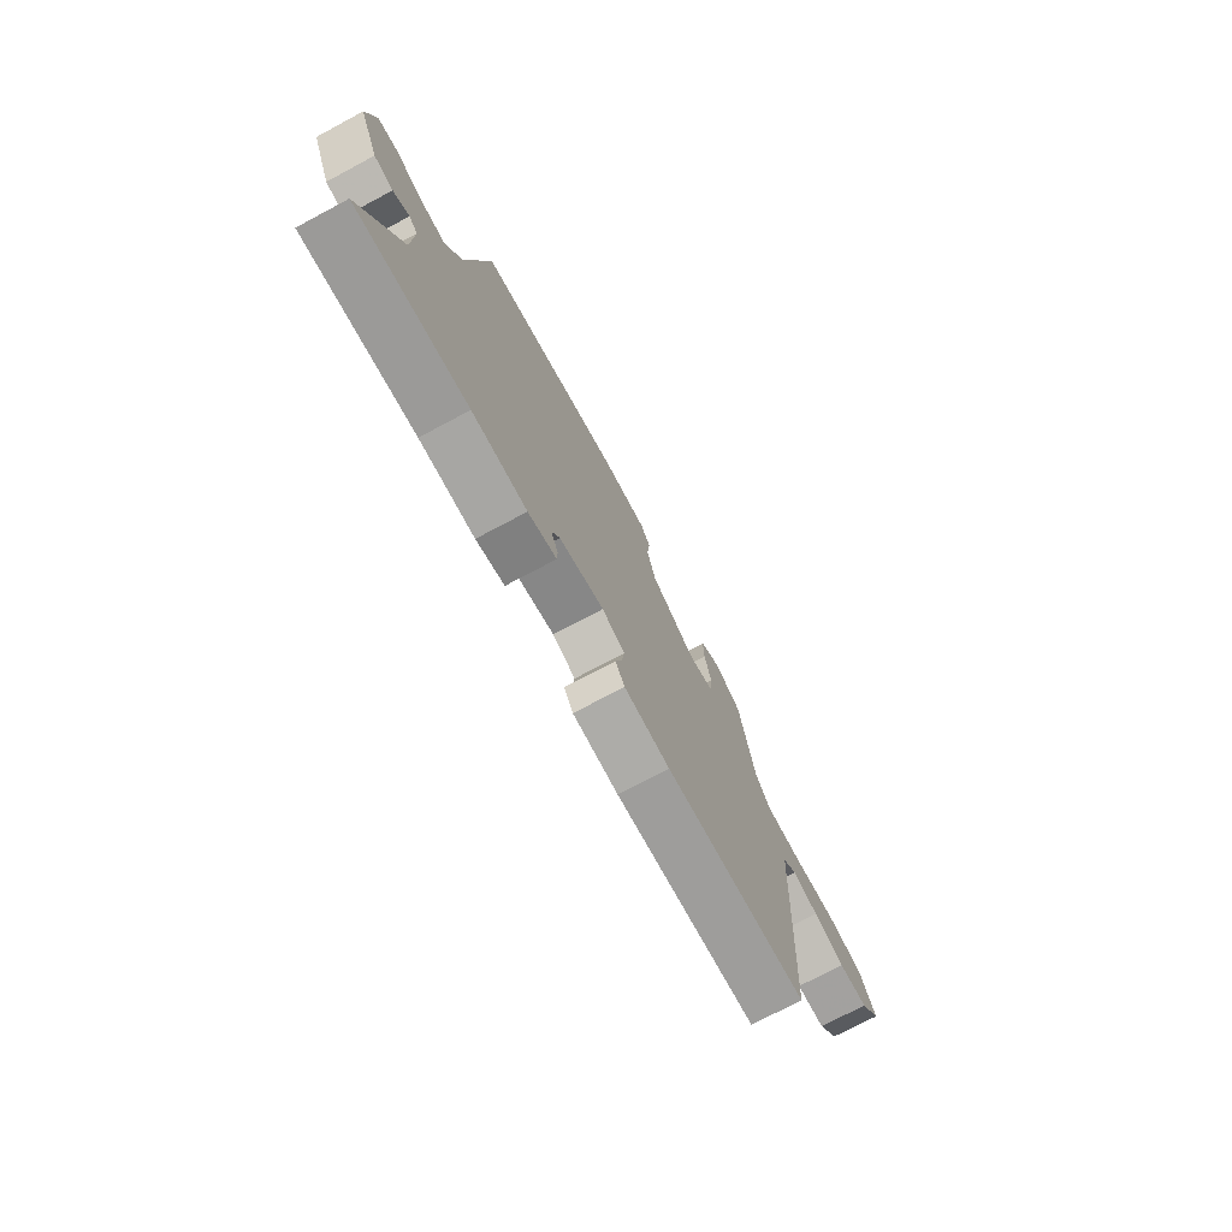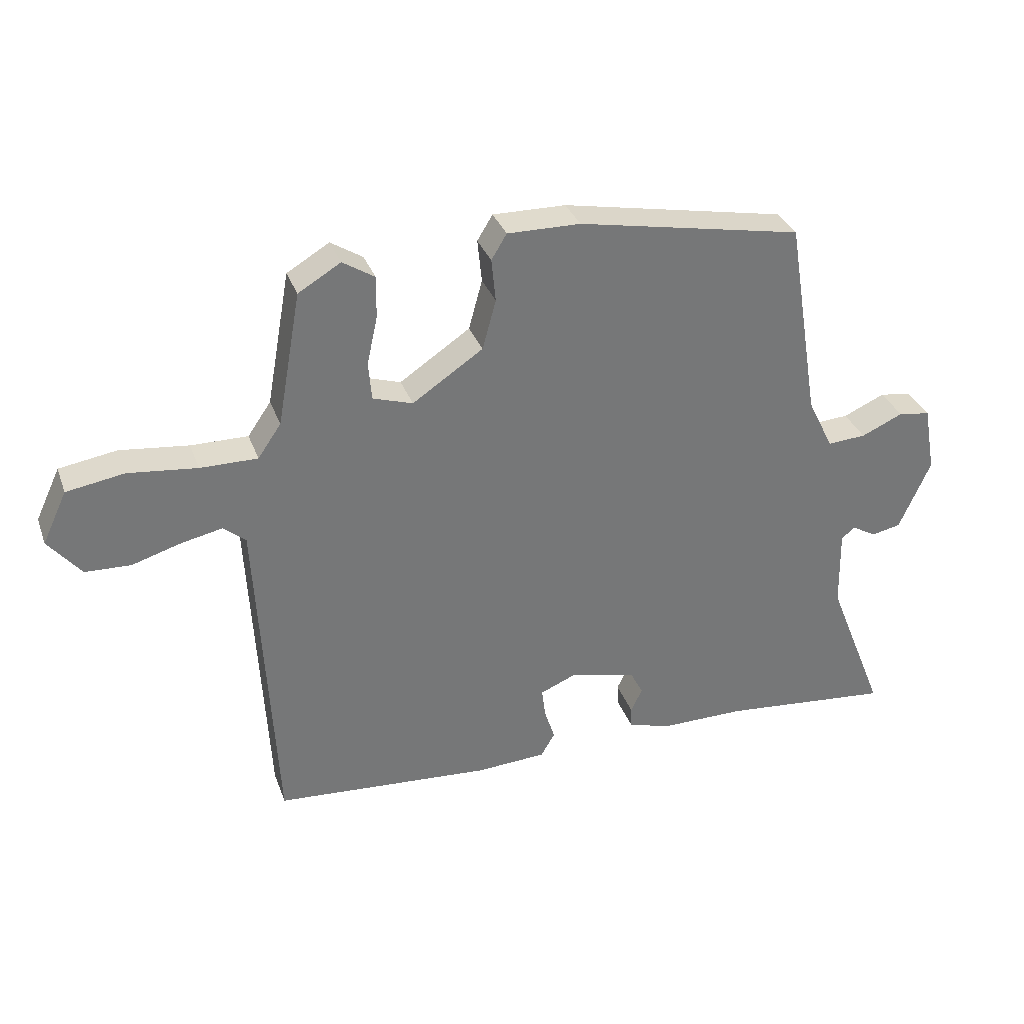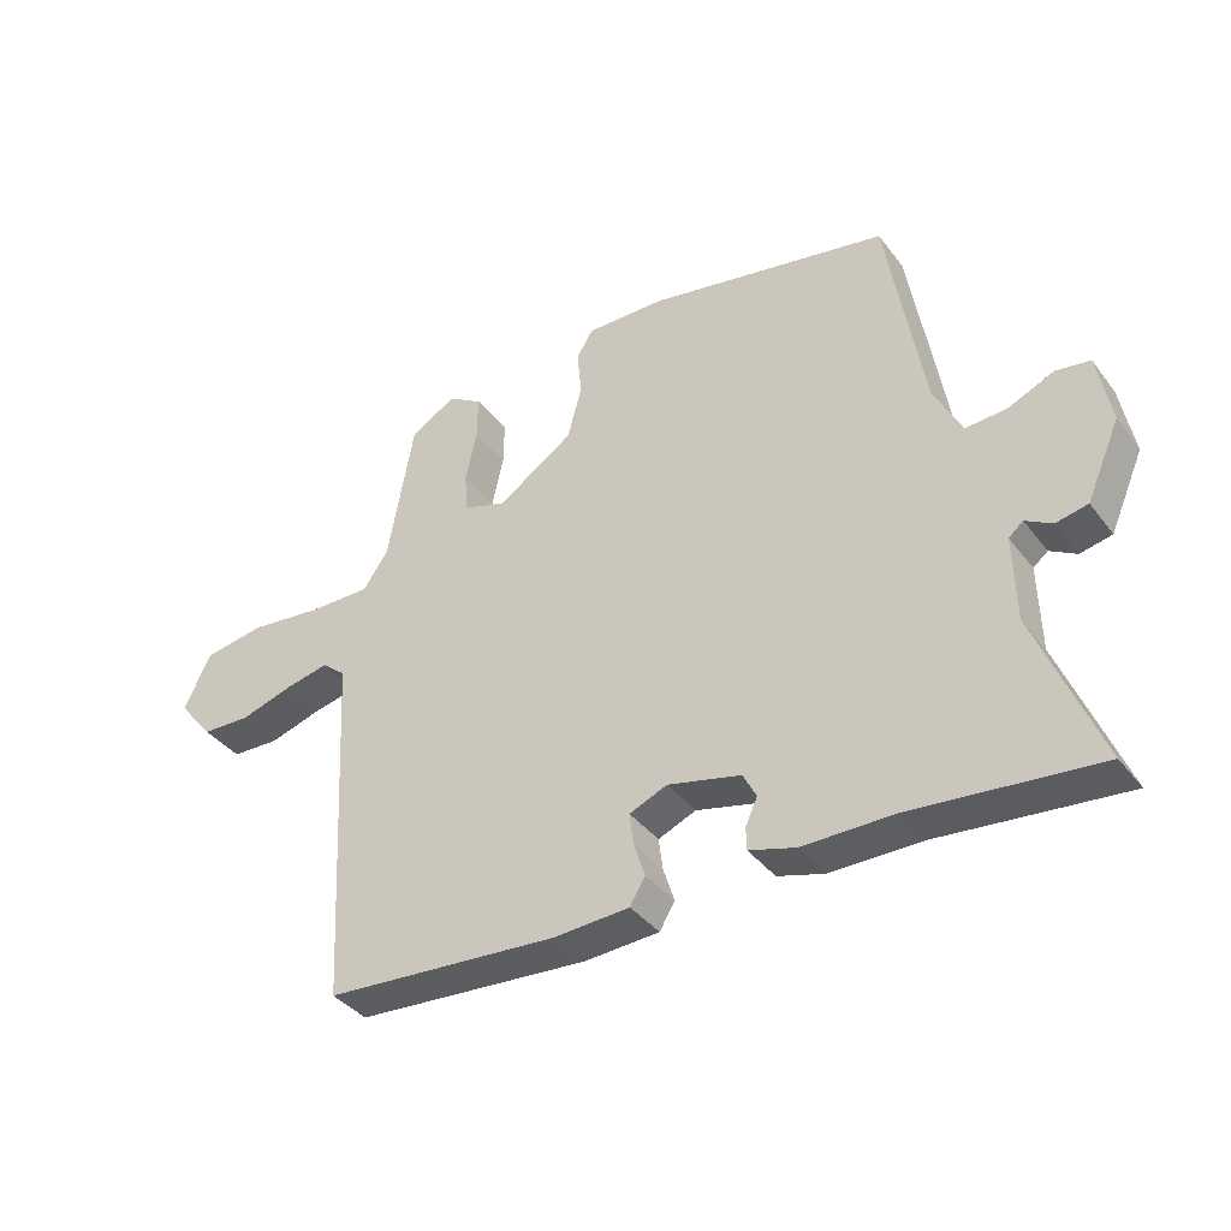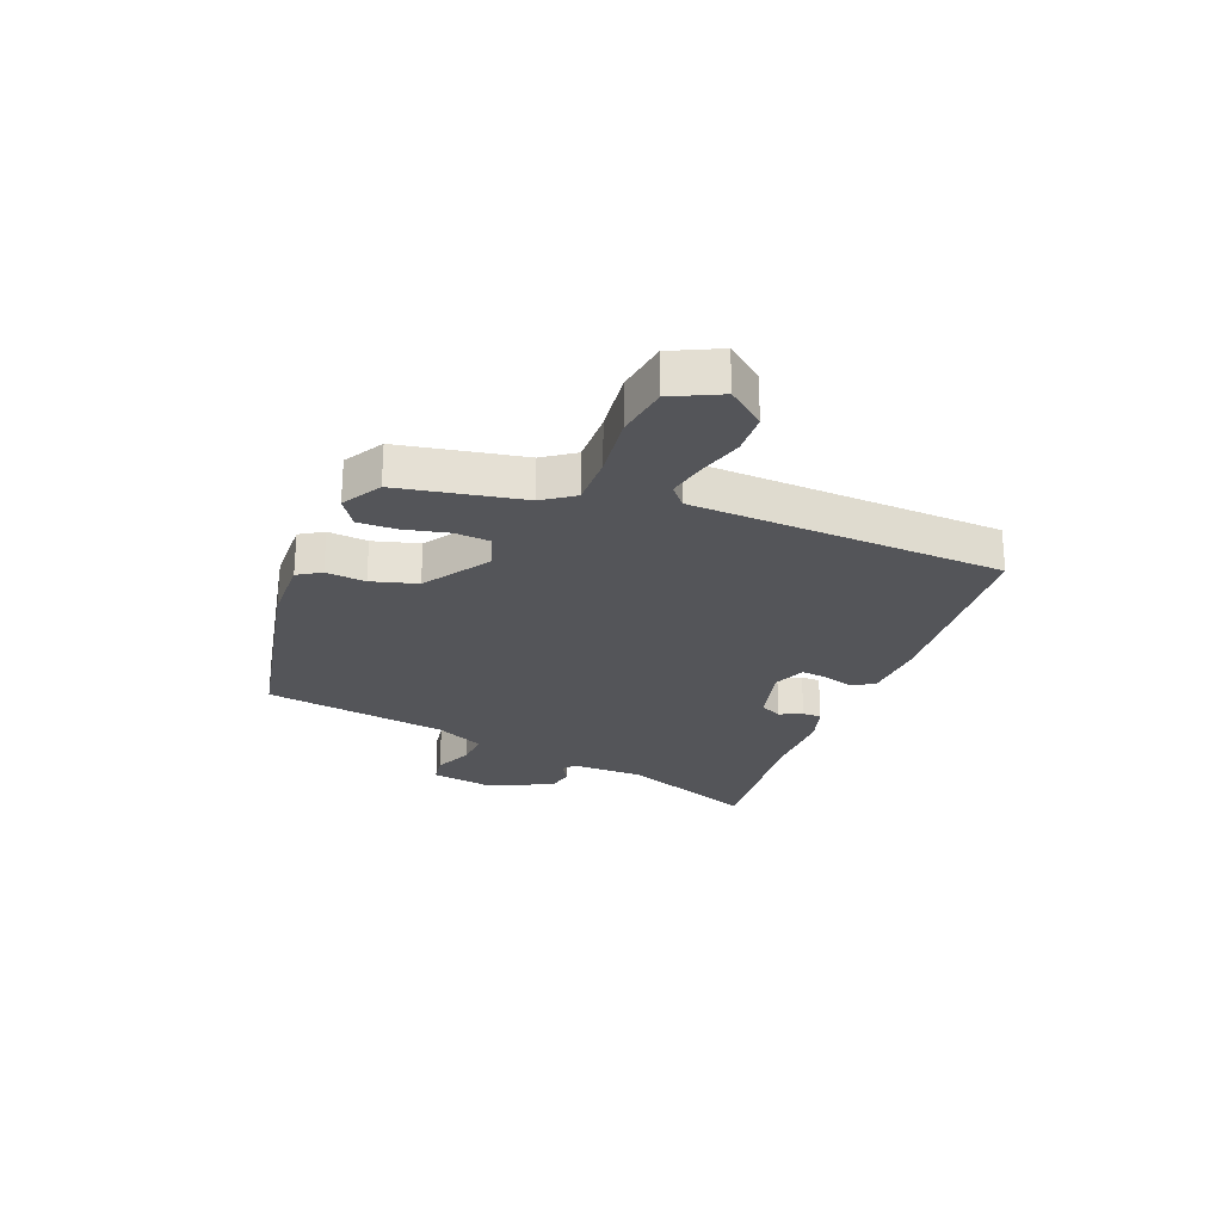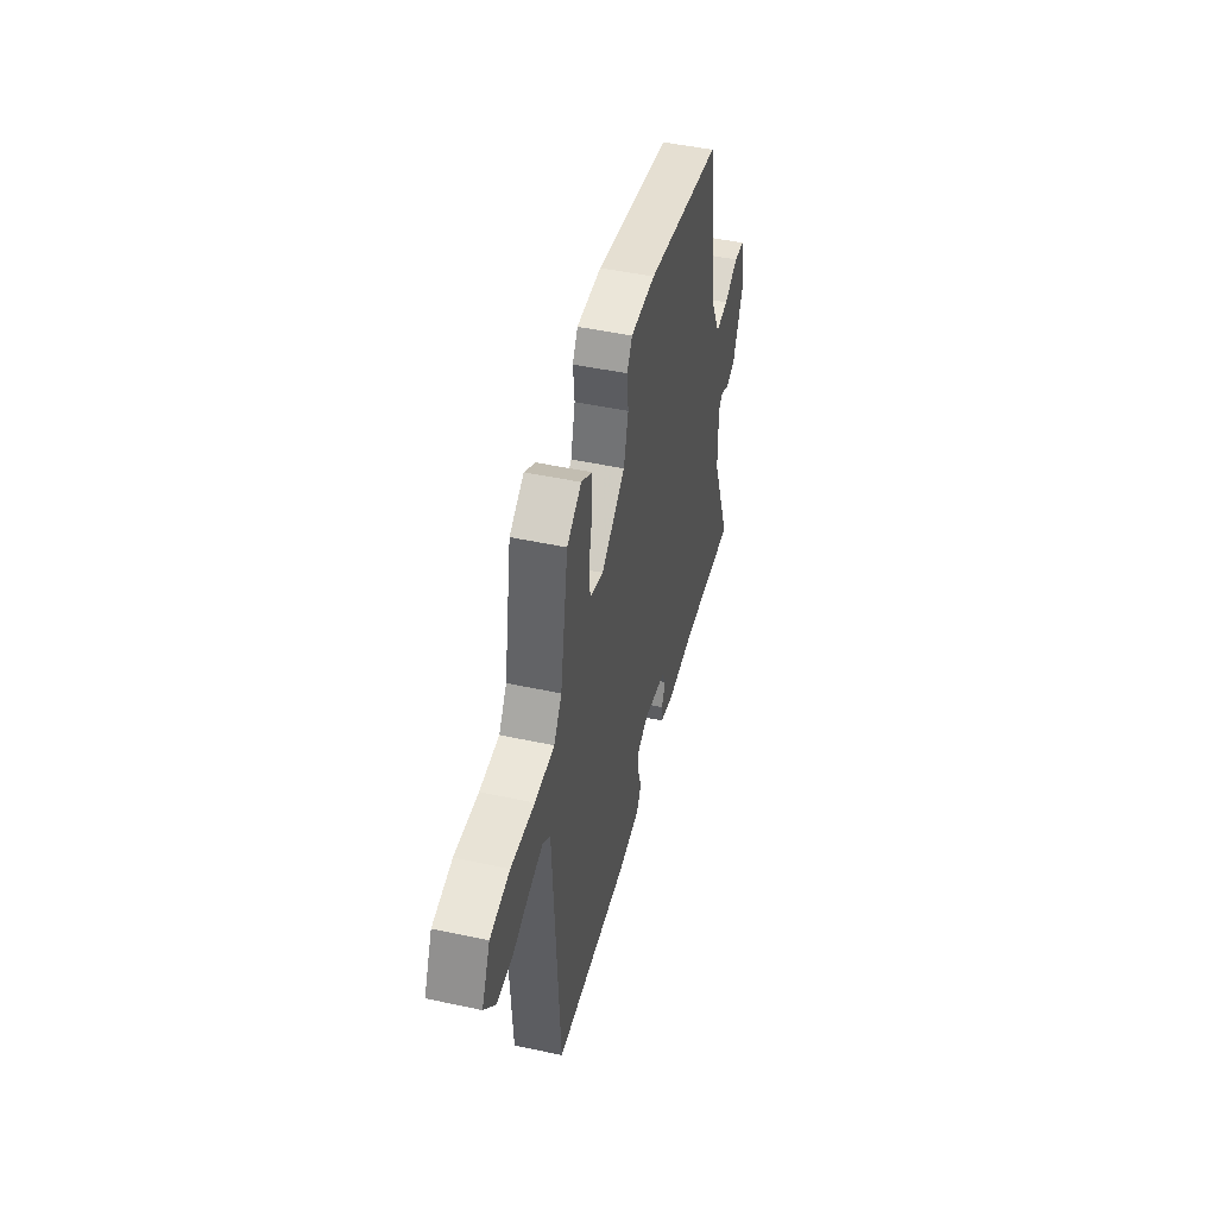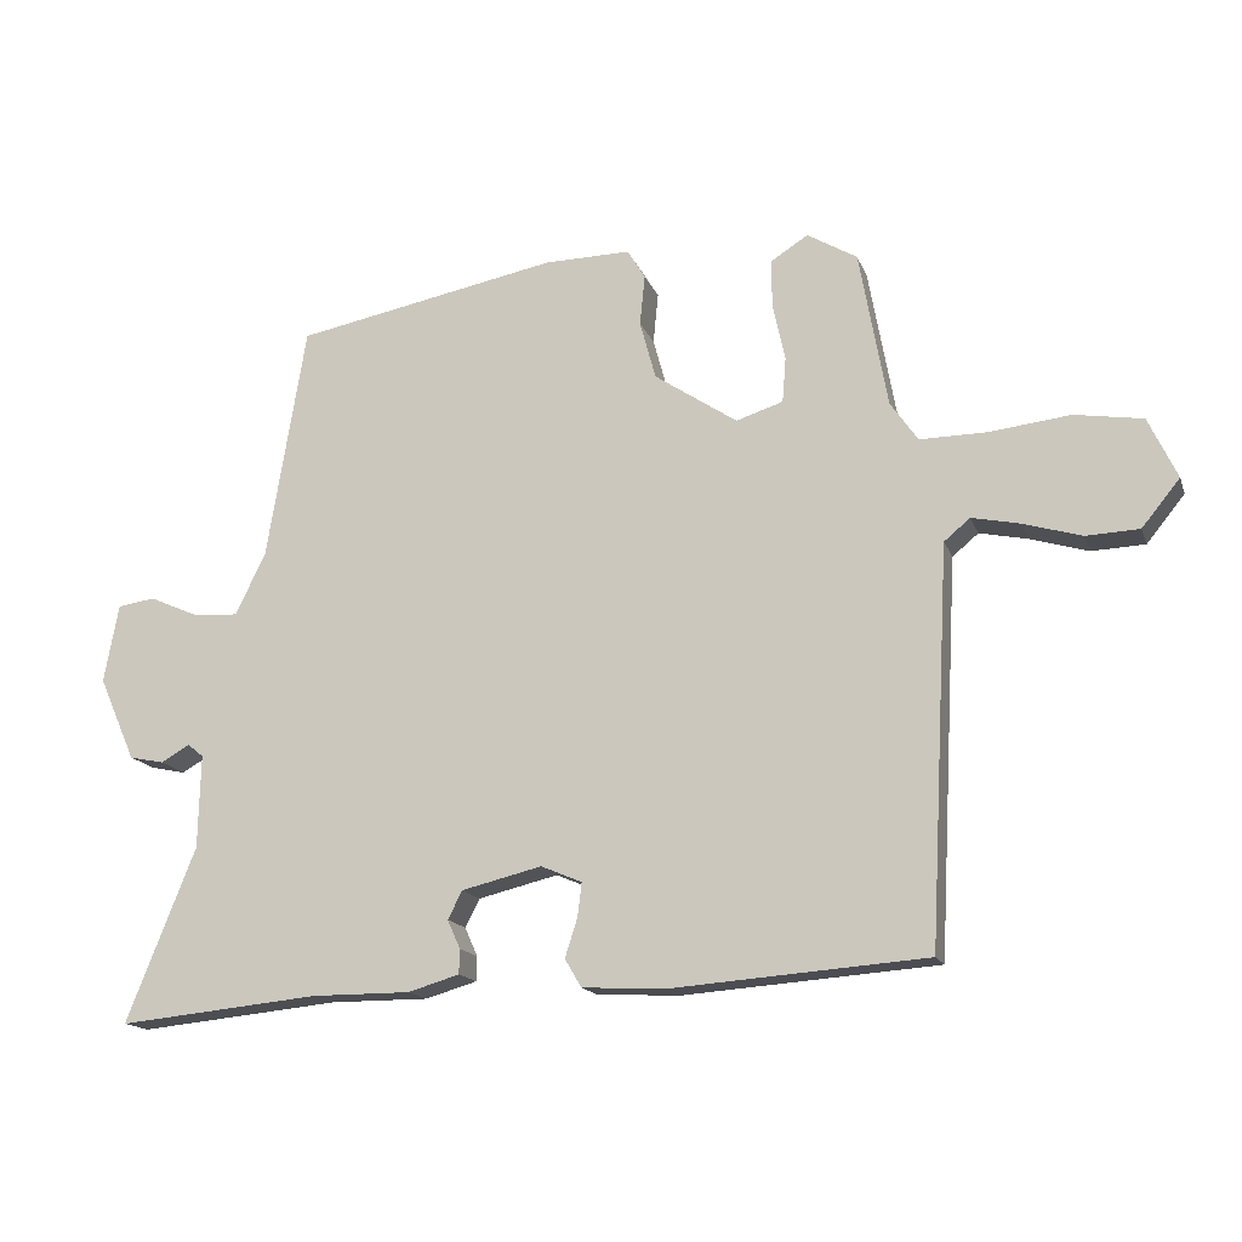
<metadata>
{"format":"obj","ext":"obj","renderer":"f3d","projection":"perspective","resolution":1024,"background":"white","views":[{"elev":-74.2,"azim":-62.0,"up":"+Z"},{"elev":33.3,"azim":161.5,"up":"+Z"},{"elev":-38.2,"azim":-147.0,"up":"+Z"},{"elev":-24.7,"azim":69.0,"up":"+Y"},{"elev":47.4,"azim":103.7,"up":"+Z"},{"elev":-15.6,"azim":16.3,"up":"+Z"}]}
</metadata>
<code>
v -0.401 0.07 0.474
v -0.035 0.07 0.545
v 0.084 0.07 0.547
v 0.109 0.07 0.506
v 0.102 0.07 0.436
v 0.124 0.07 0.355
v 0.239 0.07 0.278
v 0.304 0.07 0.299
v 0.309 0.07 0.361
v 0.292 0.07 0.439
v 0.291 0.07 0.507
v 0.343 0.07 0.54
v 0.412 0.07 0.499
v 0.451 0.07 0.281
v 0.489 0.07 0.226
v 0.582 0.07 0.227
v 0.694 0.07 0.24
v 0.788 0.07 0.225
v 0.828 0.07 0.14
v 0.775 0.07 0.075
v 0.701 0.07 0.072
v 0.621 0.07 0.096
v 0.554 0.07 0.11
v 0.518 0.07 0.08
v 0.489 0.07 -0.468
v 0.134 0.07 -0.495
v 0.02 0.07 -0.489
v -0.003 0.07 -0.45
v 0.014 0.07 -0.397
v 0.02 0.07 -0.349
v -0.037 0.07 -0.325
v -0.148 0.07 -0.352
v -0.168 0.07 -0.391
v -0.15 0.07 -0.431
v -0.151 0.07 -0.465
v -0.222 0.07 -0.486
v -0.359 0.07 -0.486
v -0.638 0.07 -0.514
v -0.542 0.07 -0.273
v -0.539 0.07 -0.143
v -0.561 0.07 -0.125
v -0.601 0.07 -0.148
v -0.649 0.07 -0.138
v -0.7 0.07 -0.022
v -0.68 0.07 0.087
v -0.628 0.07 0.095
v -0.56 0.07 0.065
v -0.497 0.07 0.061
v -0.455 0.07 0.146
v -0.401 0 0.474
v -0.035 0 0.545
v 0.084 0 0.547
v 0.109 0 0.506
v 0.102 0 0.436
v 0.124 0 0.355
v 0.239 0 0.278
v 0.304 0 0.299
v 0.309 0 0.361
v 0.292 0 0.439
v 0.291 0 0.507
v 0.343 0 0.54
v 0.412 0 0.499
v 0.451 0 0.281
v 0.489 0 0.226
v 0.582 0 0.227
v 0.694 0 0.24
v 0.788 0 0.225
v 0.828 0 0.14
v 0.775 0 0.075
v 0.701 0 0.072
v 0.621 0 0.096
v 0.554 0 0.11
v 0.518 0 0.08
v 0.489 0 -0.468
v 0.134 0 -0.495
v 0.02 0 -0.489
v -0.003 0 -0.45
v 0.014 0 -0.397
v 0.02 0 -0.349
v -0.037 0 -0.325
v -0.148 0 -0.352
v -0.168 0 -0.391
v -0.15 0 -0.431
v -0.151 0 -0.465
v -0.222 0 -0.486
v -0.359 0 -0.486
v -0.638 0 -0.514
v -0.542 0 -0.273
v -0.539 0 -0.143
v -0.561 0 -0.125
v -0.601 0 -0.148
v -0.649 0 -0.138
v -0.7 0 -0.022
v -0.68 0 0.087
v -0.628 0 0.095
v -0.56 0 0.065
v -0.497 0 0.061
v -0.455 0 0.146
f 44 45 46 47
f 44 47 48
f 41 42 43 44
f 41 44 48
f 40 41 48 49
f 37 38 39
f 37 39 40 49
f 33 34 35 36
f 32 33 36 37
f 26 27 28 29
f 24 25 26 29
f 24 29 30
f 19 20 21 22
f 19 22 23
f 16 17 18 19
f 15 16 19 23
f 14 15 23 24
f 12 13 14
f 9 10 11 12
f 8 9 12 14
f 7 8 14 24
f 2 3 4 5
f 2 5 6
f 1 2 6
f 32 37 49 1
f 7 24 30 31
f 7 31 32
f 1 6 7 32
f 96 95 94 93
f 97 96 93
f 93 92 91 90
f 97 93 90
f 98 97 90 89
f 88 87 86
f 98 89 88 86
f 85 84 83 82
f 86 85 82 81
f 78 77 76 75
f 78 75 74 73
f 79 78 73
f 71 70 69 68
f 72 71 68
f 68 67 66 65
f 72 68 65 64
f 73 72 64 63
f 63 62 61
f 61 60 59 58
f 63 61 58 57
f 73 63 57 56
f 54 53 52 51
f 55 54 51
f 55 51 50
f 50 98 86 81
f 80 79 73 56
f 81 80 56
f 81 56 55 50
f 1 50 51 2
f 2 51 52 3
f 3 52 53 4
f 4 53 54 5
f 5 54 55 6
f 6 55 56 7
f 7 56 57 8
f 8 57 58 9
f 9 58 59 10
f 10 59 60 11
f 11 60 61 12
f 12 61 62 13
f 13 62 63 14
f 14 63 64 15
f 15 64 65 16
f 16 65 66 17
f 17 66 67 18
f 18 67 68 19
f 19 68 69 20
f 20 69 70 21
f 21 70 71 22
f 22 71 72 23
f 23 72 73 24
f 24 73 74 25
f 25 74 75 26
f 26 75 76 27
f 27 76 77 28
f 28 77 78 29
f 29 78 79 30
f 30 79 80 31
f 31 80 81 32
f 32 81 82 33
f 33 82 83 34
f 34 83 84 35
f 35 84 85 36
f 36 85 86 37
f 37 86 87 38
f 38 87 88 39
f 39 88 89 40
f 40 89 90 41
f 41 90 91 42
f 42 91 92 43
f 43 92 93 44
f 44 93 94 45
f 45 94 95 46
f 46 95 96 47
f 47 96 97 48
f 48 97 98 49
f 49 98 50 1

</code>
